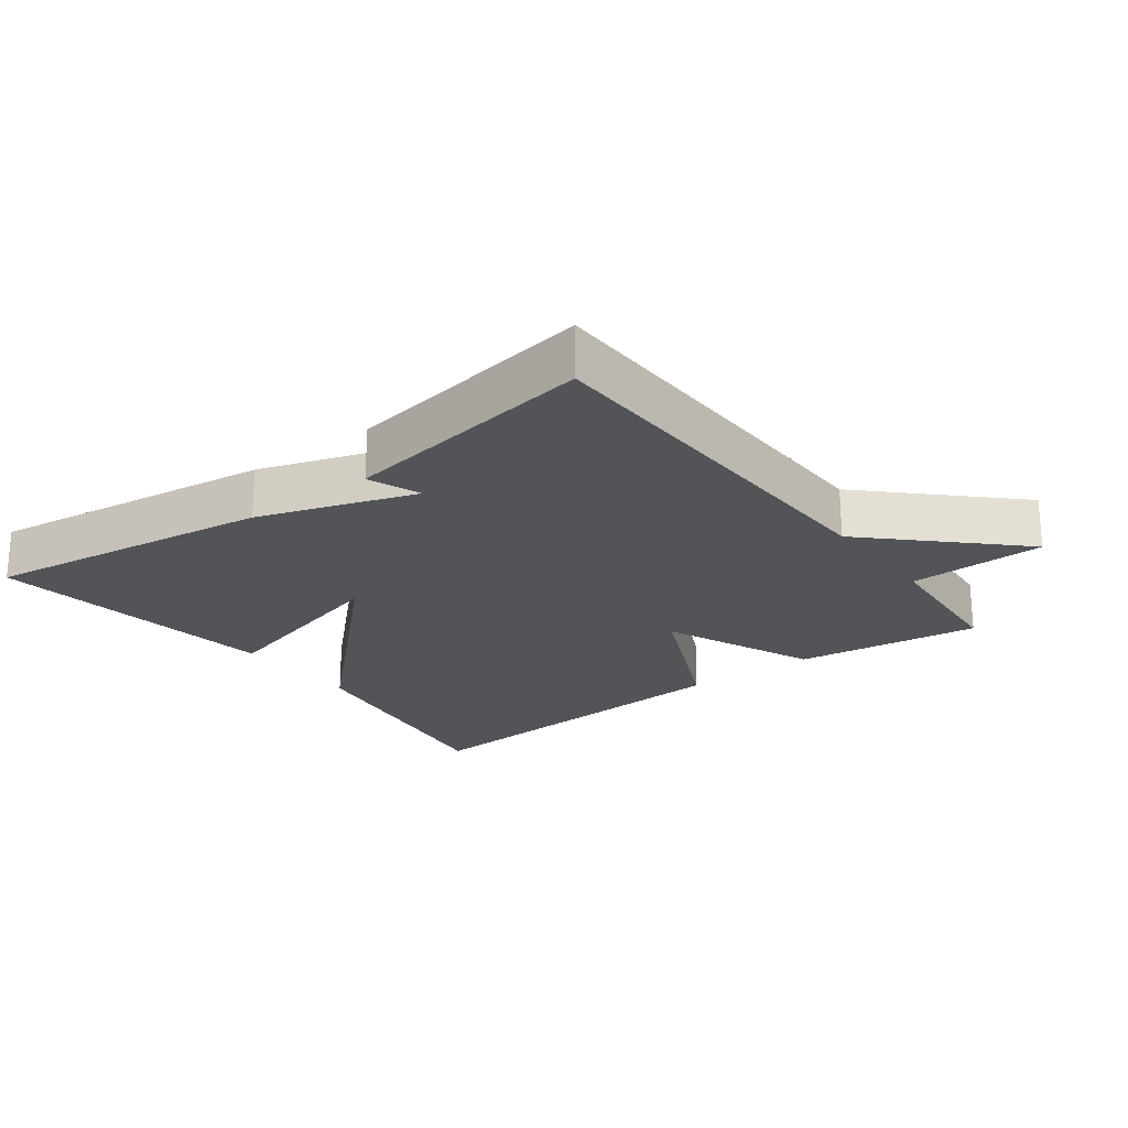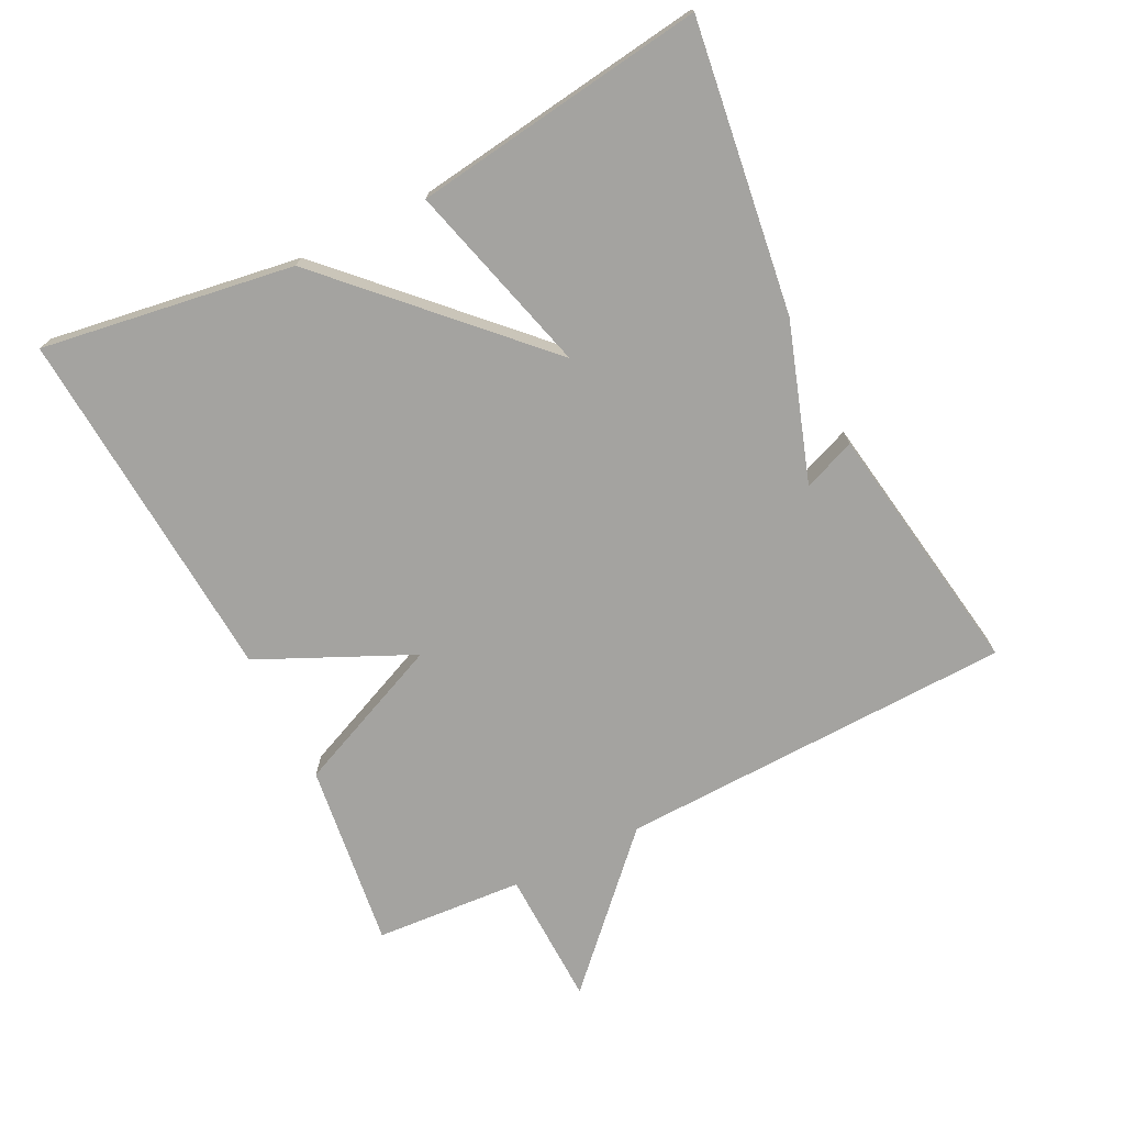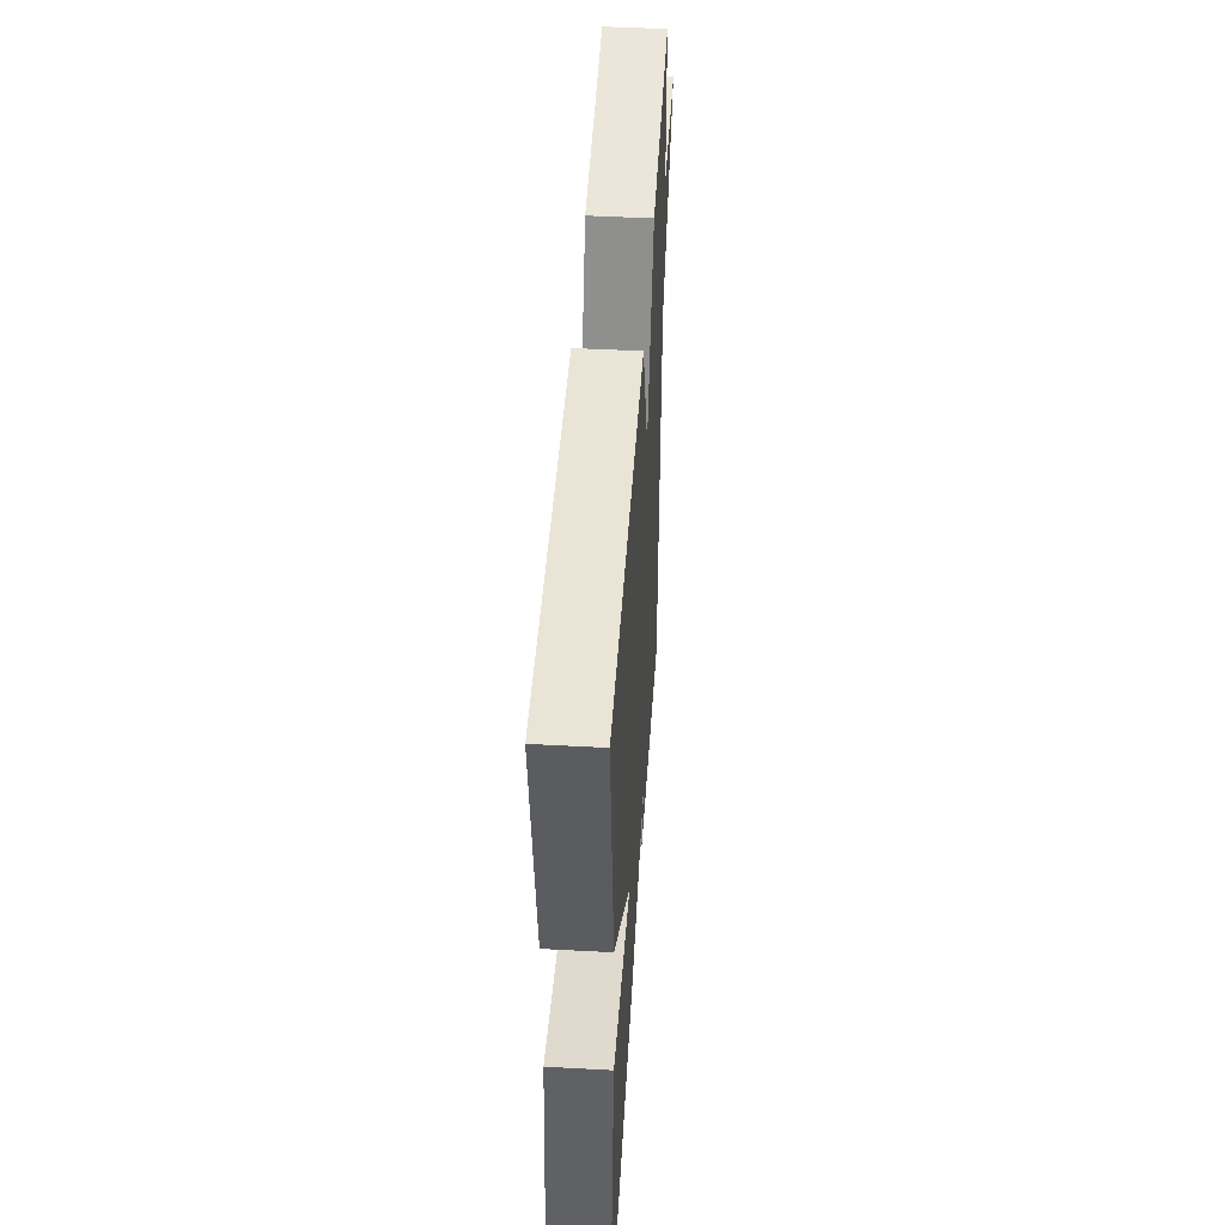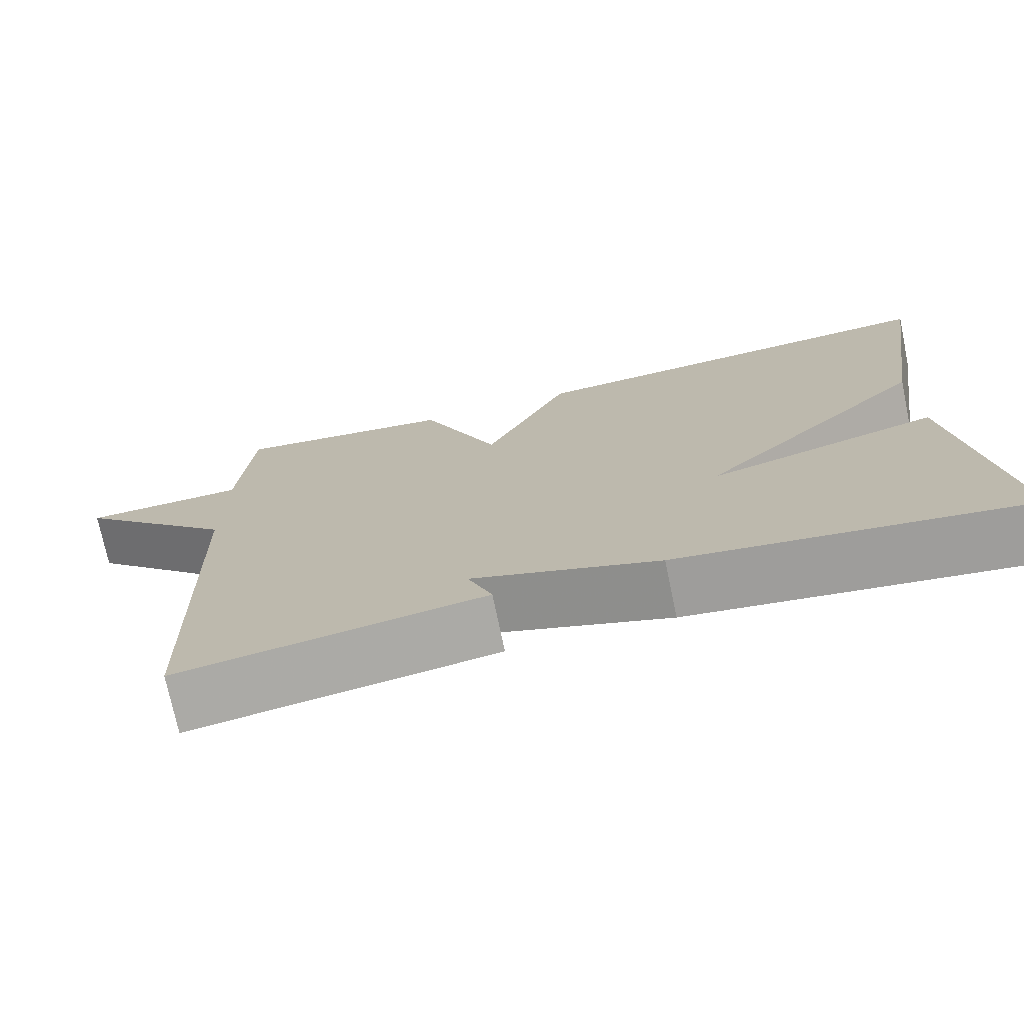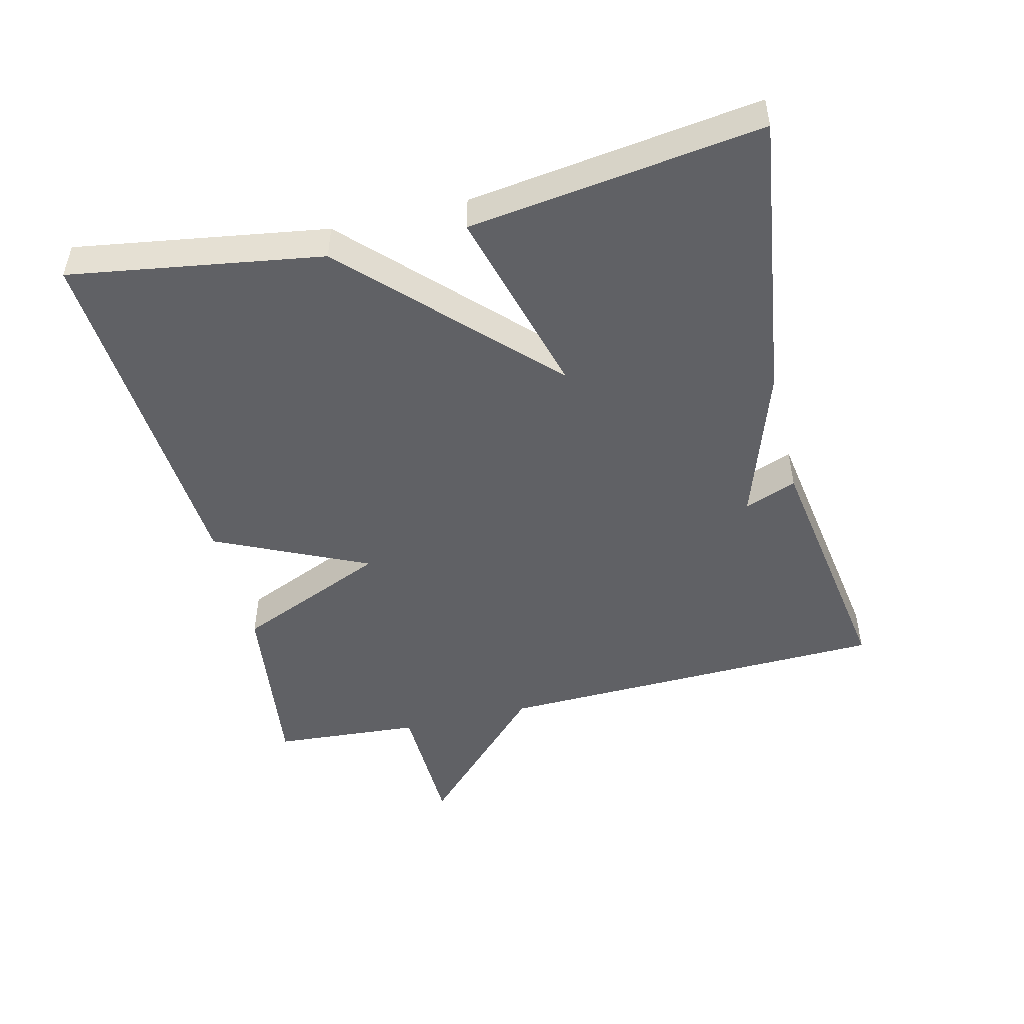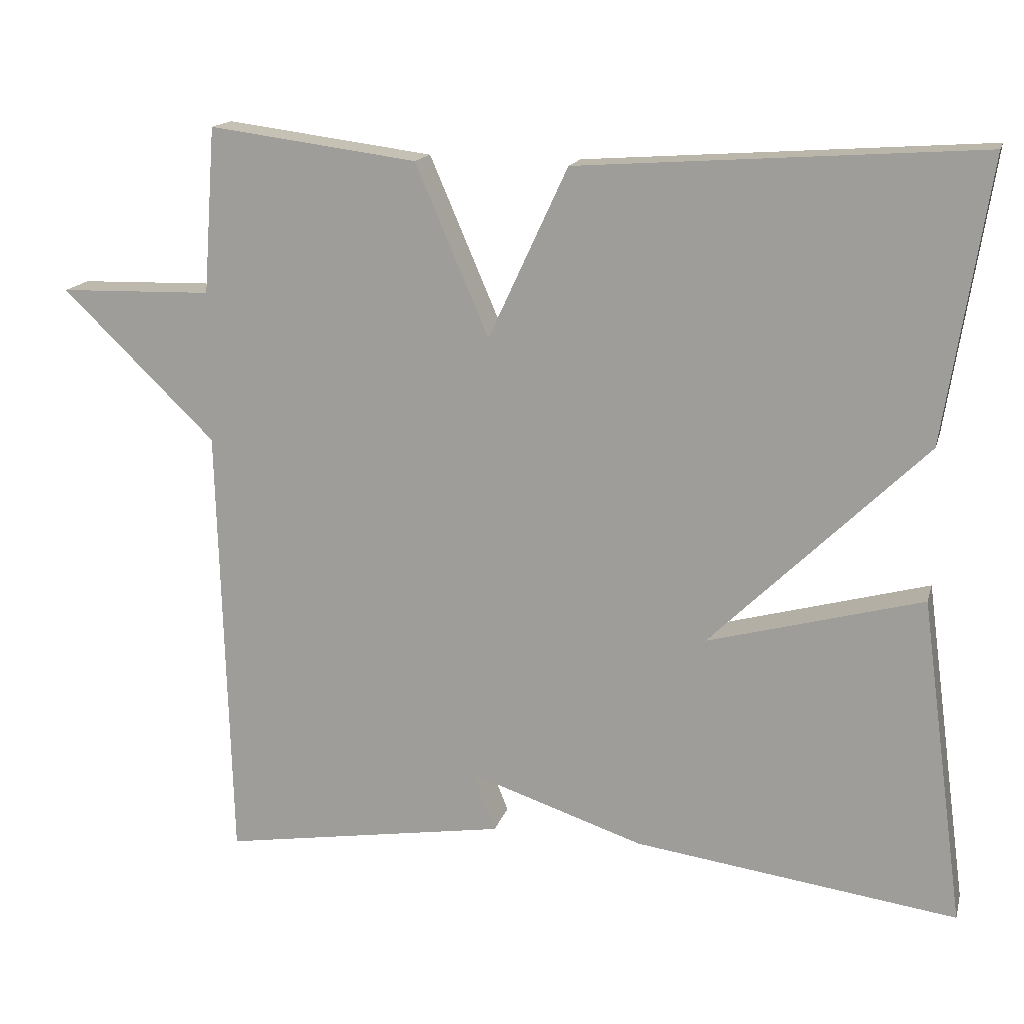
<metadata>
{"format":"obj","ext":"obj","renderer":"f3d","projection":"perspective","resolution":1024,"background":"white","views":[{"elev":-22.8,"azim":-143.1,"up":"+Y"},{"elev":-72.9,"azim":116.7,"up":"+Y"},{"elev":47.5,"azim":93.5,"up":"+Z"},{"elev":-73.7,"azim":11.8,"up":"+Z"},{"elev":-48.8,"azim":103.7,"up":"+Y"},{"elev":15.7,"azim":14.2,"up":"+Z"}]}
</metadata>
<code>
v -0.5 0.07 -0.5
v -0.516 0.07 0.082
v -0.717 0.07 0.277
v -0.516 0.07 0.282
v -0.5 0.07 0.5
v -0.227 0.07 0.464
v -0.131 0.07 0.24
v -0.027 0.07 0.464
v 0.5 0.07 0.5
v 0.442 0.07 0.13
v 0.16 0.07 -0.146
v 0.442 0.07 -0.07
v 0.5 0.07 -0.5
v 0.076 0.07 -0.441
v -0.154 0.07 -0.364
v -0.124 0.07 -0.441
v -0.5 0 -0.5
v -0.516 0 0.082
v -0.717 0 0.277
v -0.516 0 0.282
v -0.5 0 0.5
v -0.227 0 0.464
v -0.131 0 0.24
v -0.027 0 0.464
v 0.5 0 0.5
v 0.442 0 0.13
v 0.16 0 -0.146
v 0.442 0 -0.07
v 0.5 0 -0.5
v 0.076 0 -0.441
v -0.154 0 -0.364
v -0.124 0 -0.441
f 15 16 1 2
f 13 14 15
f 12 13 15
f 11 12 15
f 10 11 15
f 9 10 15
f 8 9 15
f 7 8 15
f 7 15 2
f 6 7 2
f 5 6 2
f 4 5 2
f 2 3 4
f 18 17 32 31
f 31 30 29
f 31 29 28
f 31 28 27
f 31 27 26
f 31 26 25
f 31 25 24
f 31 24 23
f 18 31 23
f 18 23 22
f 18 22 21
f 18 21 20
f 20 19 18
f 1 17 18 2
f 2 18 19 3
f 3 19 20 4
f 4 20 21 5
f 5 21 22 6
f 6 22 23 7
f 7 23 24 8
f 8 24 25 9
f 9 25 26 10
f 10 26 27 11
f 11 27 28 12
f 12 28 29 13
f 13 29 30 14
f 14 30 31 15
f 15 31 32 16
f 16 32 17 1

</code>
